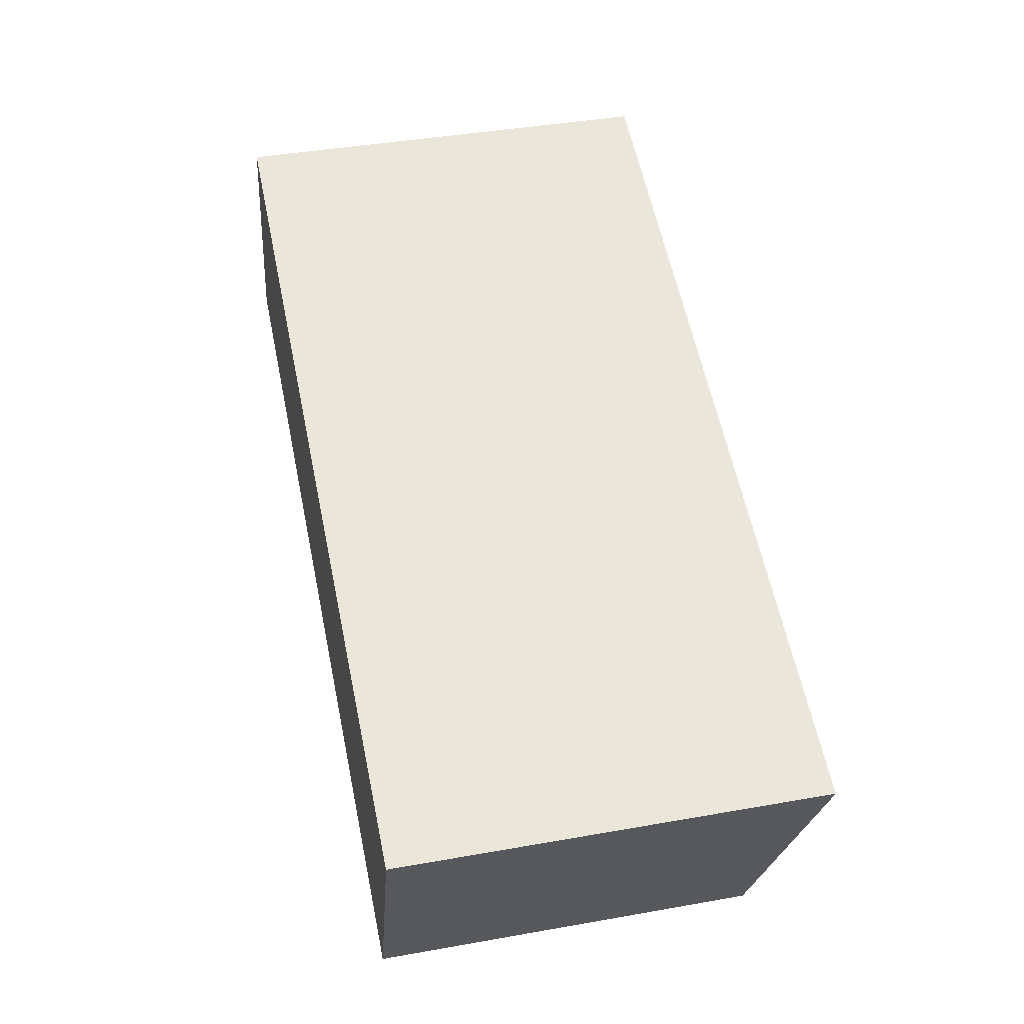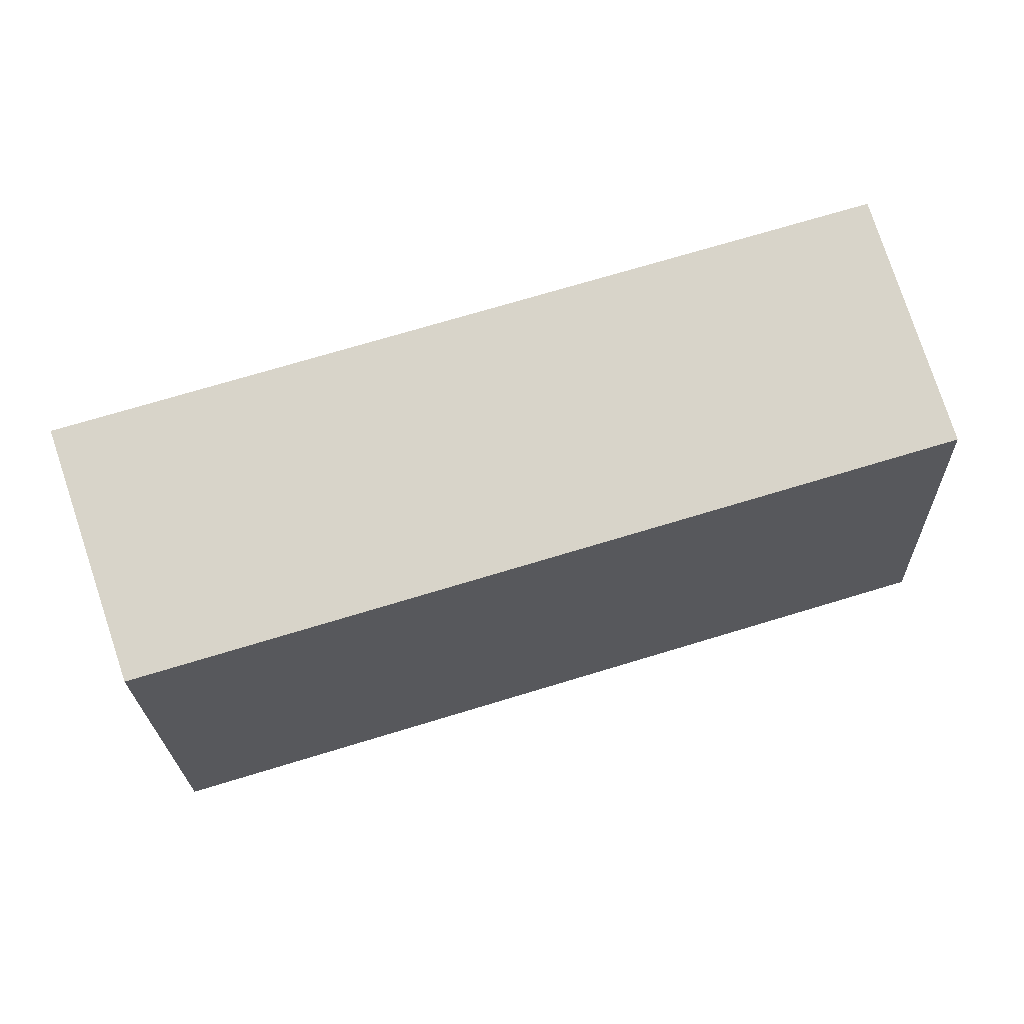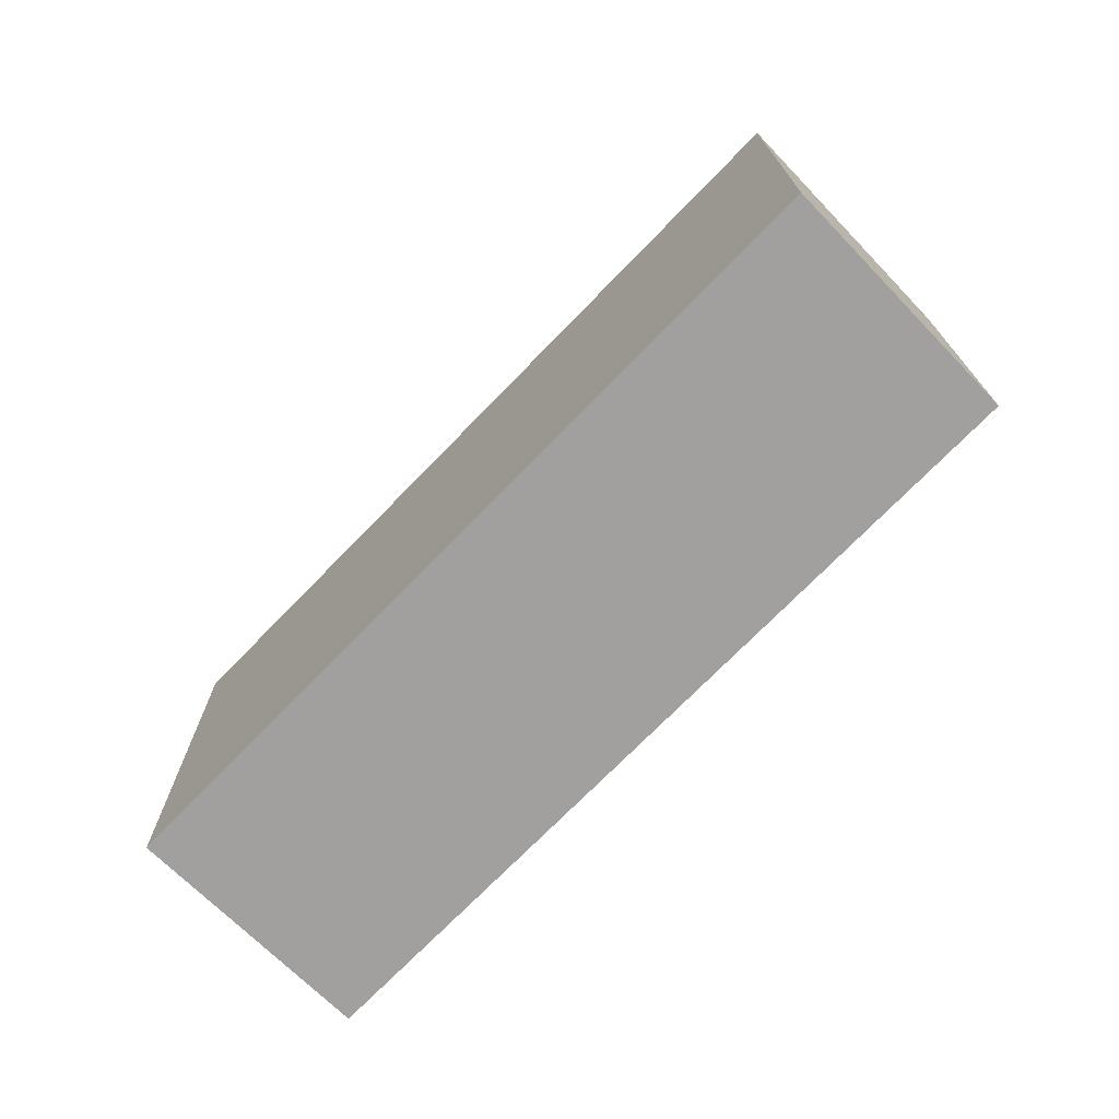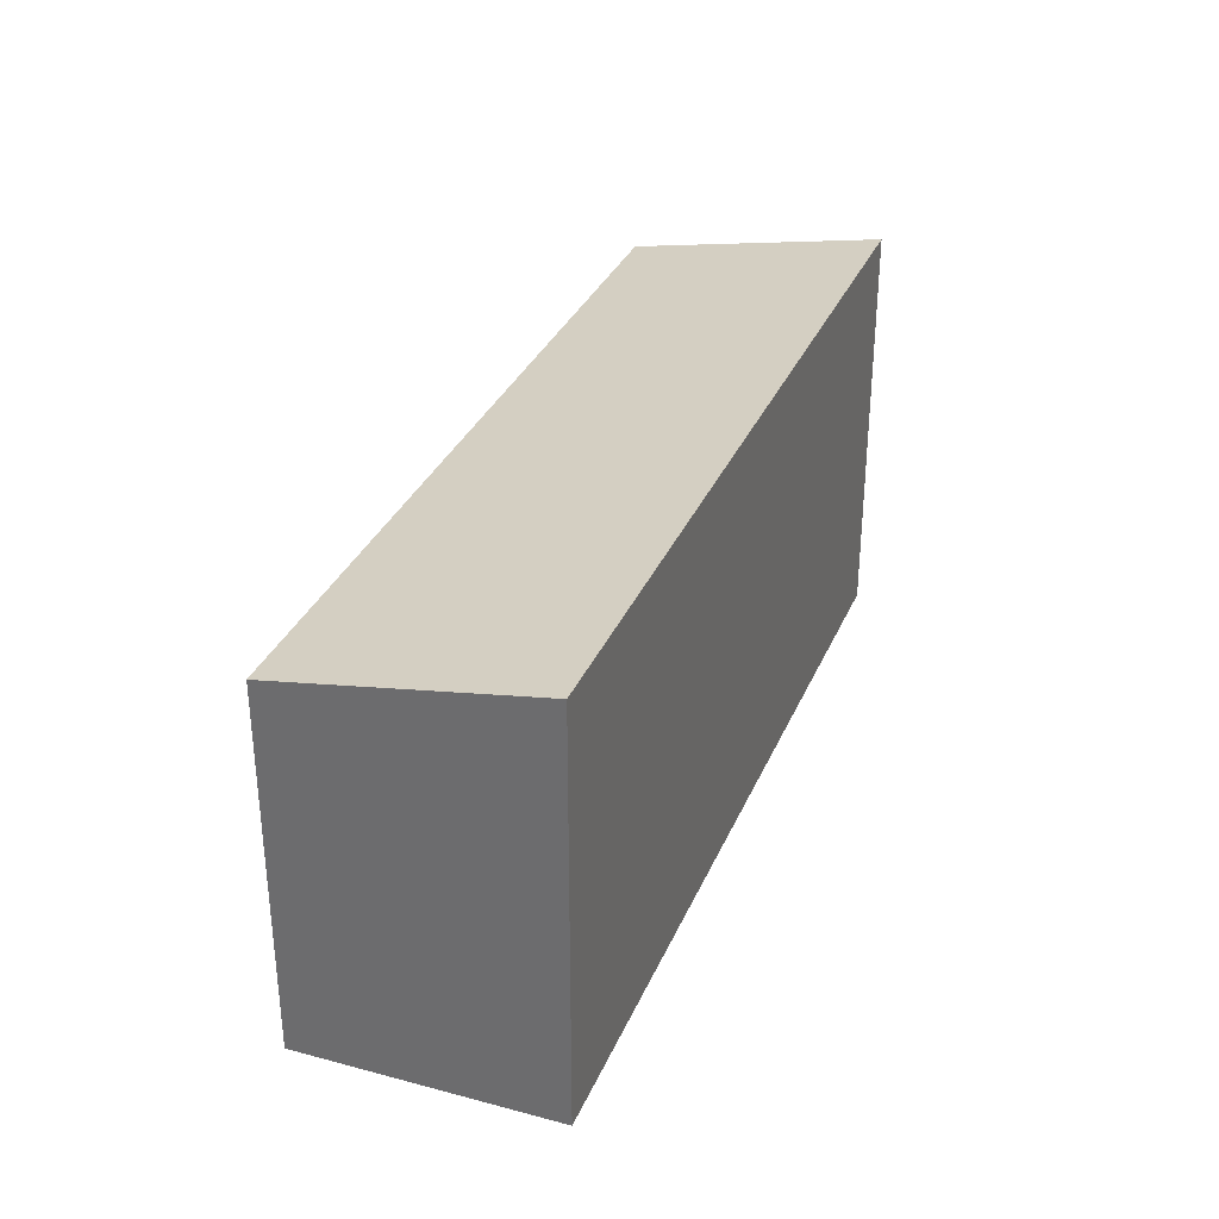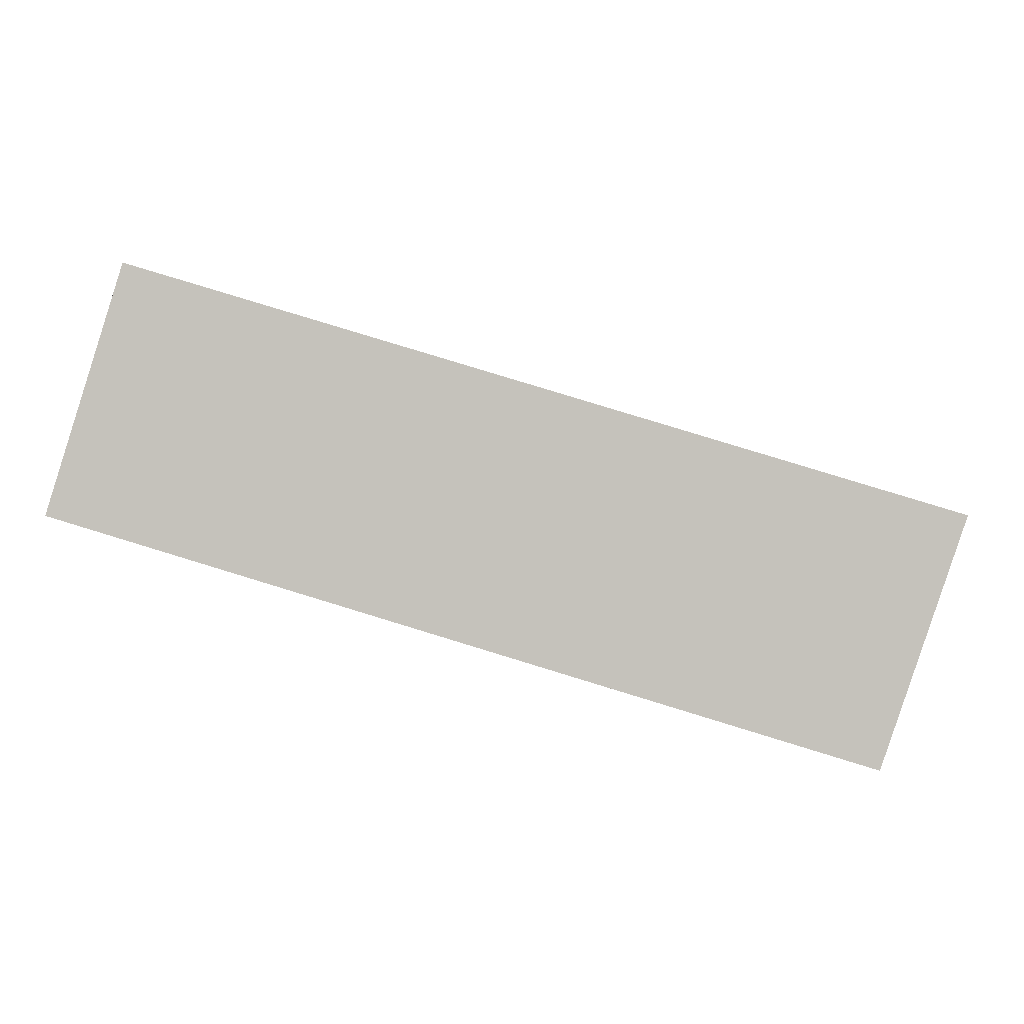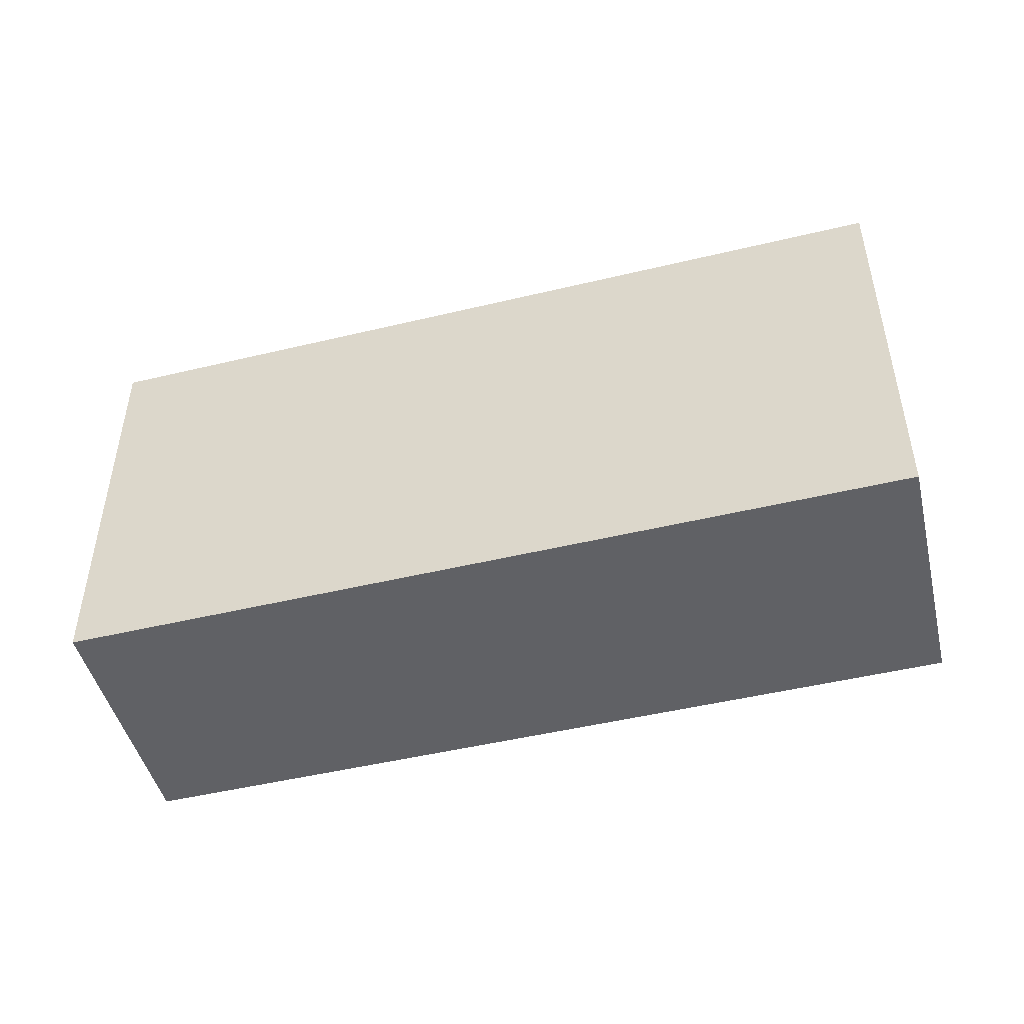
<metadata>
{"format":"obj","ext":"obj","renderer":"f3d","projection":"perspective","resolution":1024,"background":"white","views":[{"elev":41.5,"azim":77.9,"up":"+Z"},{"elev":-24.0,"azim":-178.2,"up":"+Z"},{"elev":-71.9,"azim":62.7,"up":"+Y"},{"elev":32.9,"azim":-52.5,"up":"+Y"},{"elev":0.7,"azim":2.8,"up":"+Z"},{"elev":-47.8,"azim":31.9,"up":"+Y"}]}
</metadata>
<code>
v  9.323 4.332 -2.808
v  0.887 4.847 2.841
v  10.28 4.847 0.012
v  0 4.332 2.653e-16
v  10.28 -7.348e-19 0.012
v  9.323 1.719e-16 -2.808
v  0 0 0
v  0.887 -1.74e-16 2.841
g defaultobject
f 1 2 3
f 2 1 4
f 5 1 3
f 1 5 6
f 6 4 1
f 4 6 7
f 4 8 2
f 8 4 7
f 8 3 2
f 3 8 5
f 8 6 5
f 6 8 7

</code>
